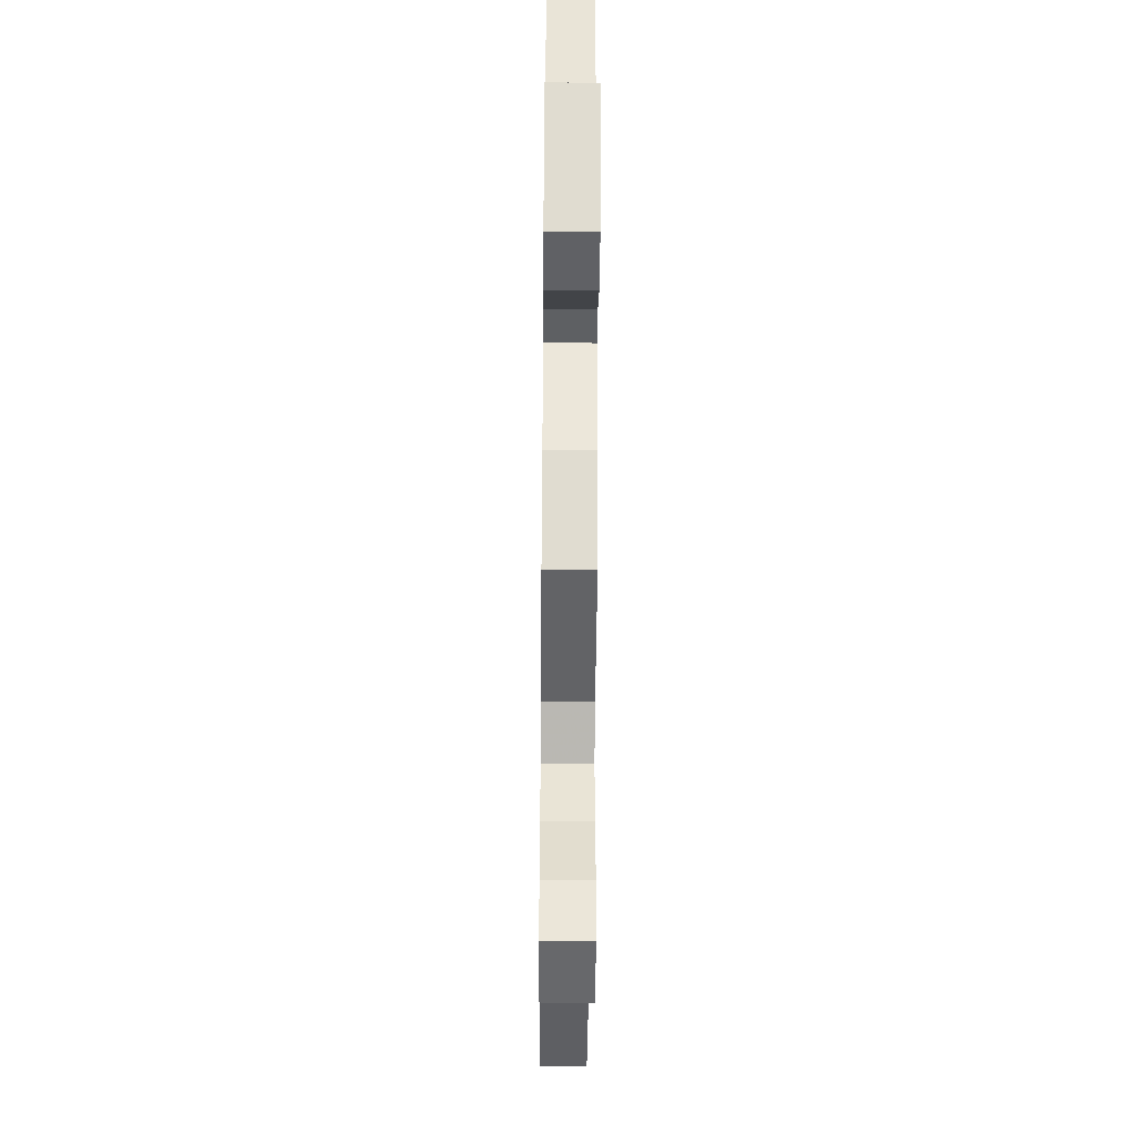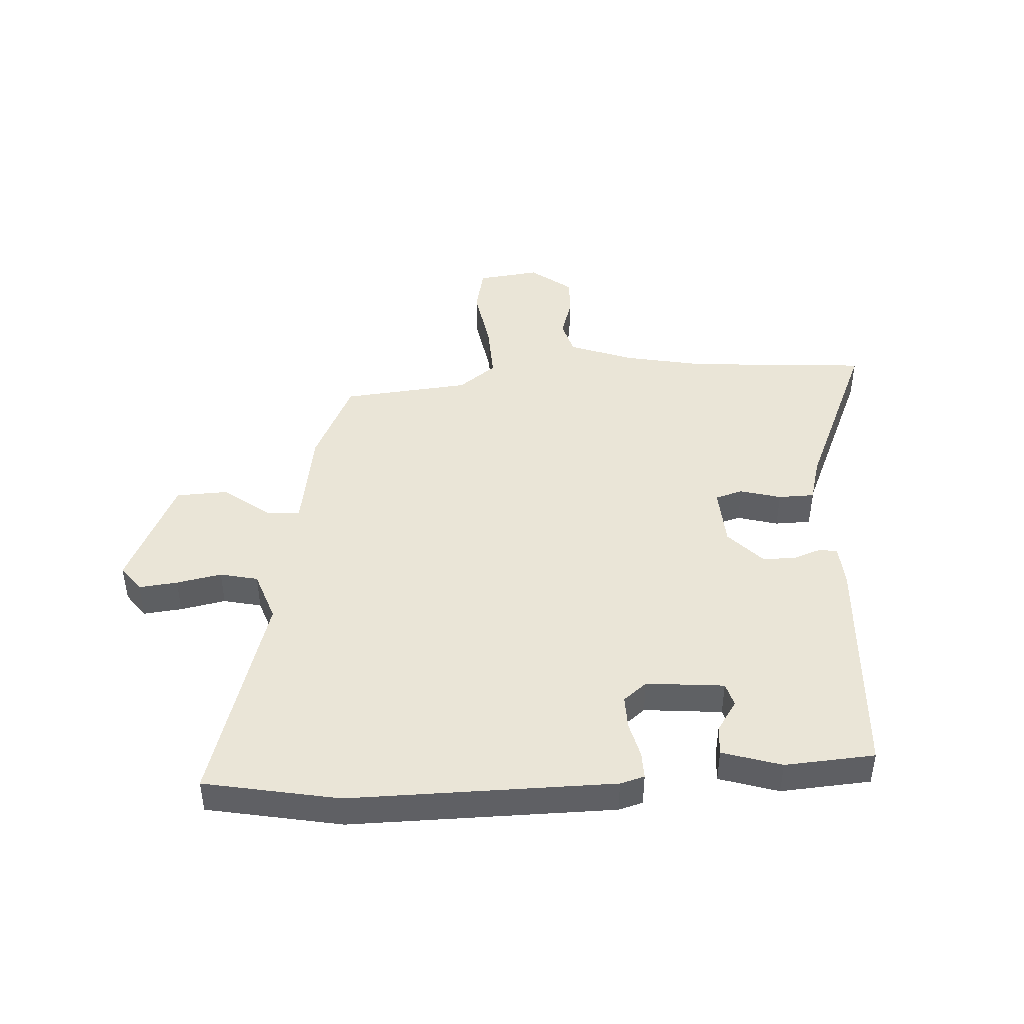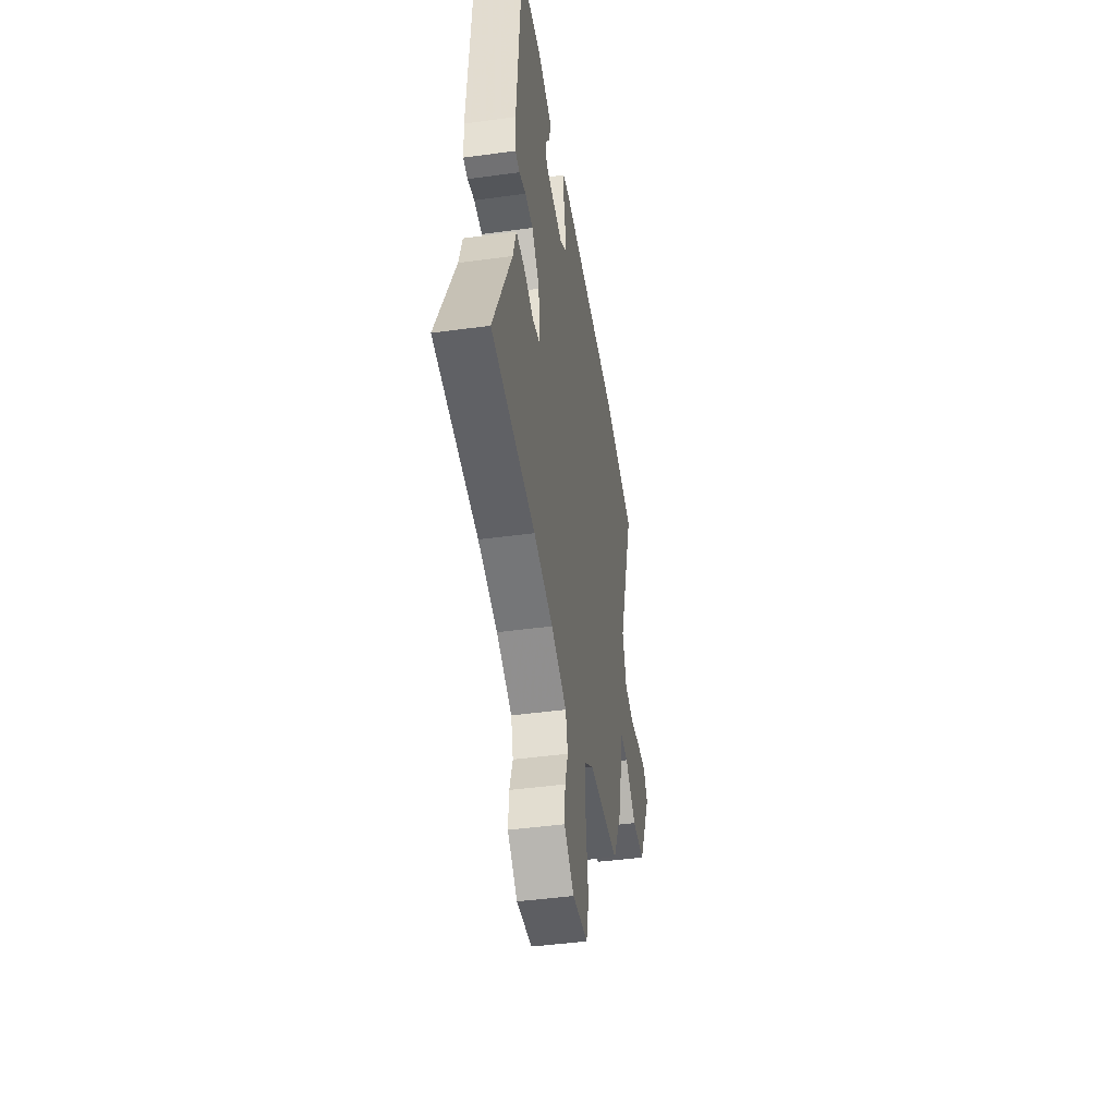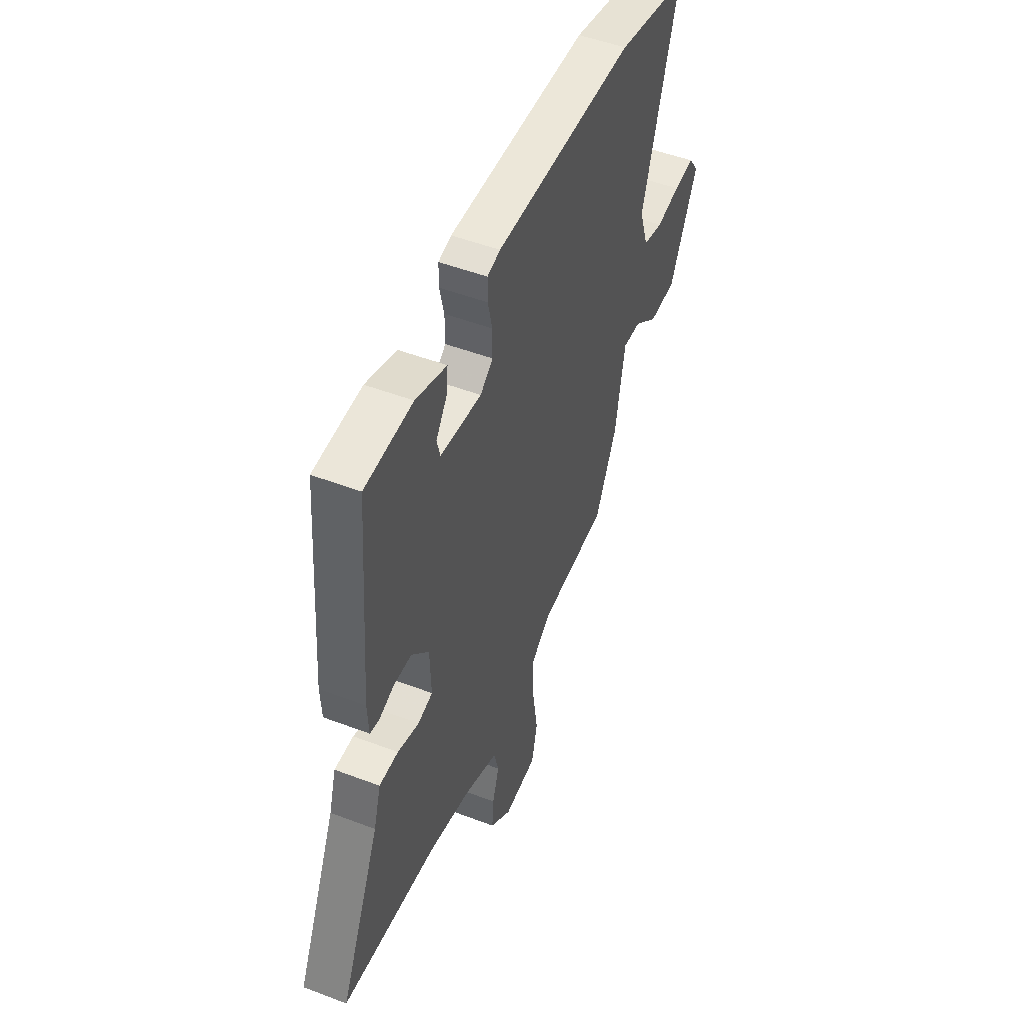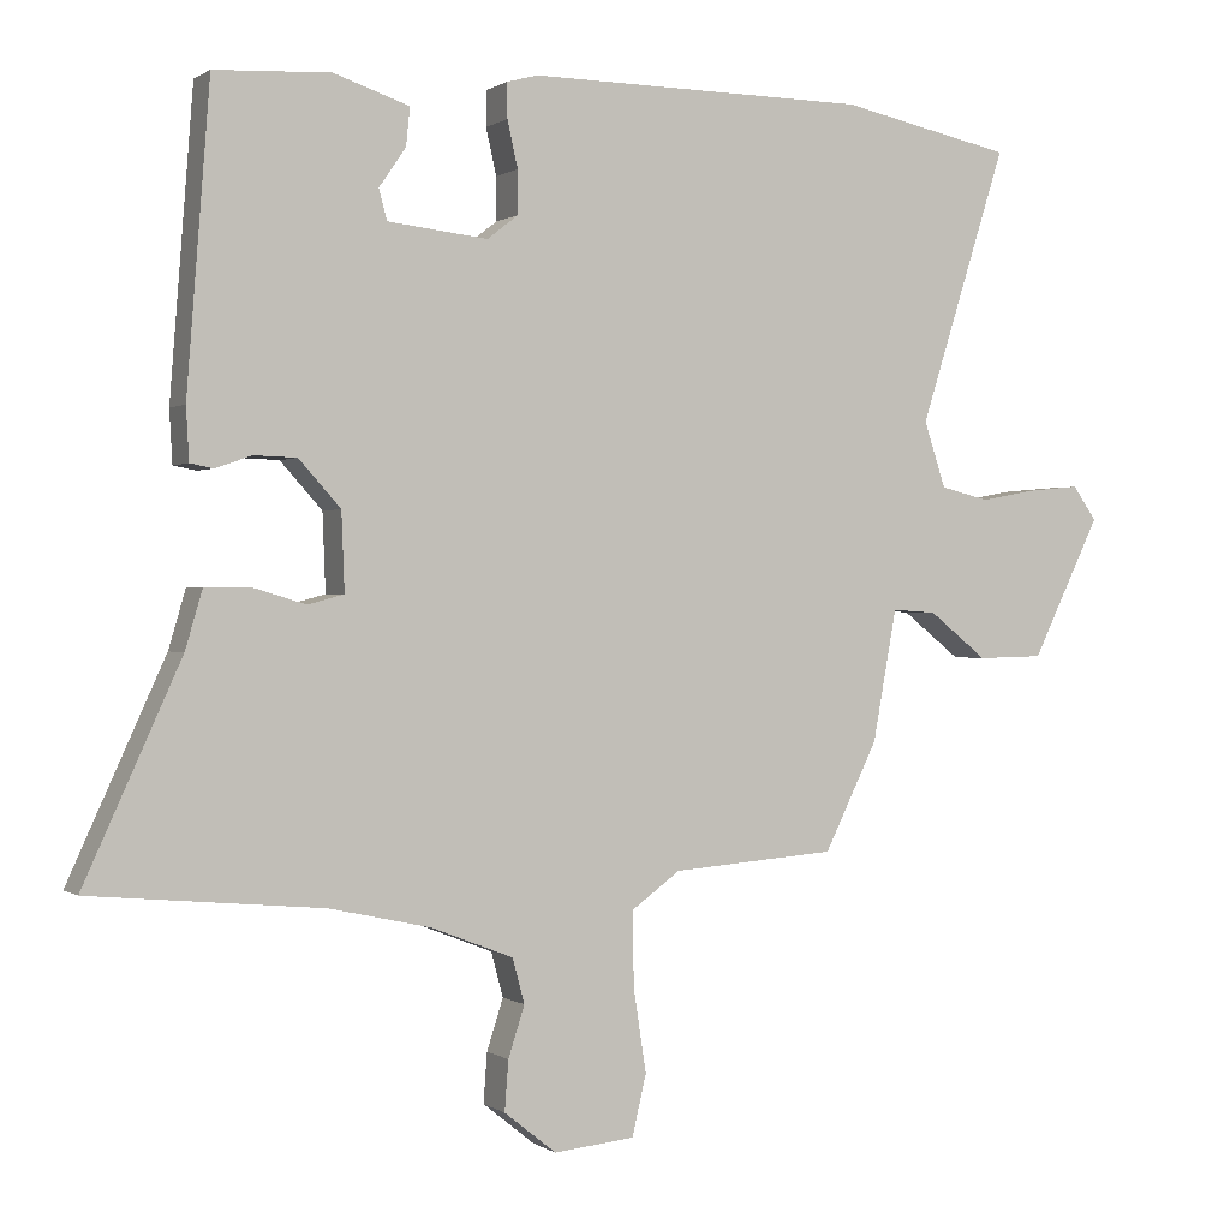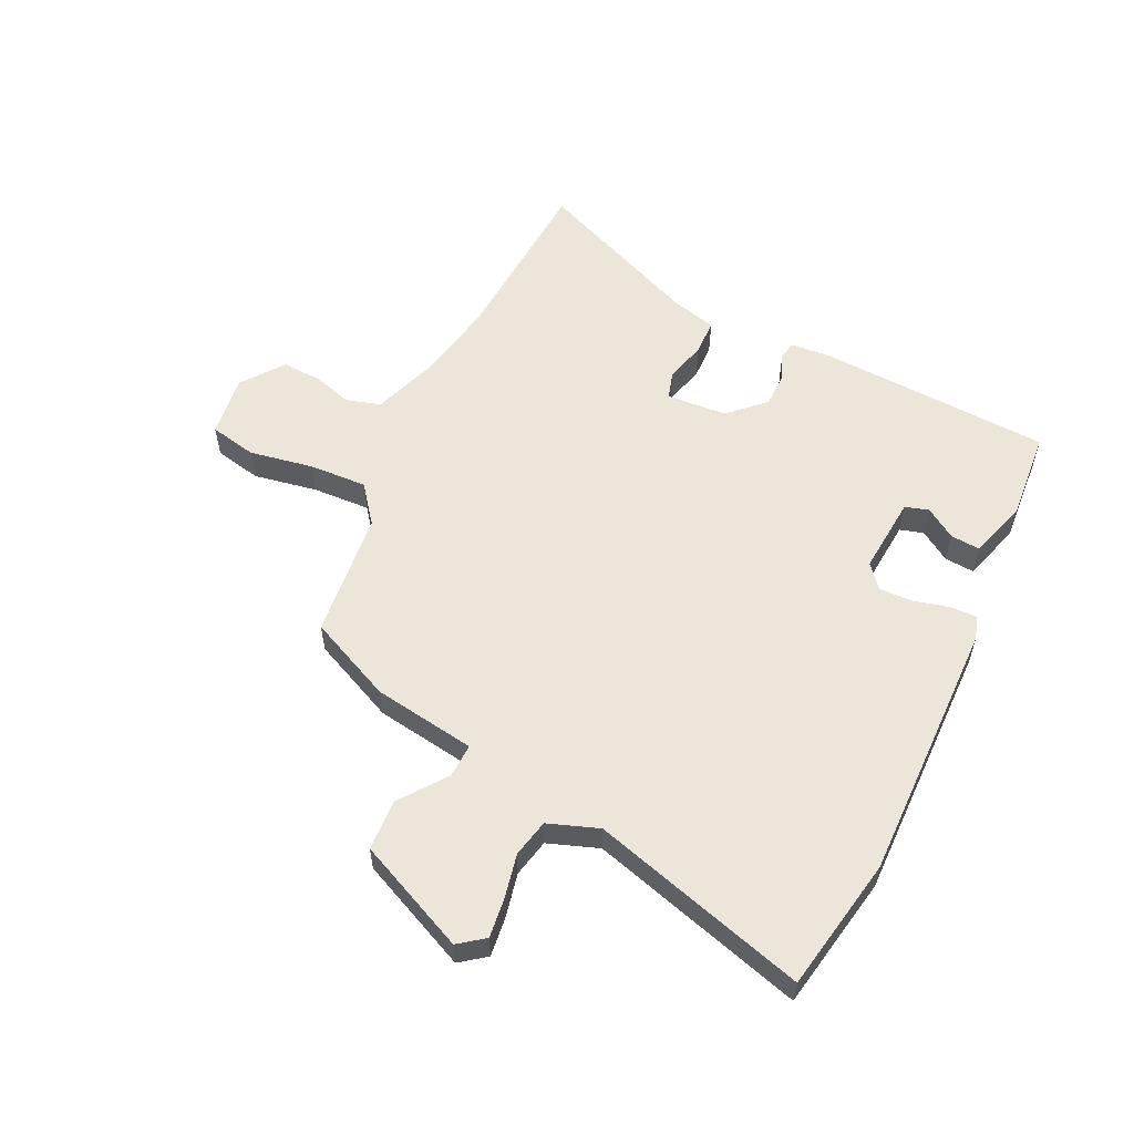
<metadata>
{"format":"obj","ext":"obj","renderer":"f3d","projection":"perspective","resolution":1024,"background":"white","views":[{"elev":-46.5,"azim":-90.5,"up":"+Z"},{"elev":44.4,"azim":-4.5,"up":"+Y"},{"elev":-44.7,"azim":99.0,"up":"+Z"},{"elev":49.8,"azim":112.8,"up":"+Z"},{"elev":0.4,"azim":155.0,"up":"+Z"},{"elev":56.8,"azim":-66.0,"up":"+Y"}]}
</metadata>
<code>
v 0.629 0.07 -0.488
v 0.318 0.07 -0.517
v 0.182 0.07 -0.547
v 0.072 0.07 -0.59
v 0.056 0.07 -0.65
v 0.078 0.07 -0.718
v 0.083 0.07 -0.785
v 0.013 0.07 -0.841
v -0.095 0.07 -0.83
v -0.114 0.07 -0.749
v -0.097 0.07 -0.638
v -0.095 0.07 -0.538
v -0.161 0.07 -0.49
v -0.381 0.07 -0.473
v -0.452 0.07 -0.329
v -0.484 0.07 -0.153
v -0.543 0.07 -0.157
v -0.621 0.07 -0.219
v -0.71 0.07 -0.217
v -0.802 0.07 -0.029
v -0.77 0.07 0.016
v -0.703 0.07 0.01
v -0.625 0.07 -0.004
v -0.56 0.07 0.012
v -0.531 0.07 0.1
v -0.648 0.07 0.469
v -0.417 0.07 0.518
v 0.037 0.07 0.523
v 0.079 0.07 0.512
v 0.079 0.07 0.465
v 0.065 0.07 0.403
v 0.065 0.07 0.345
v 0.106 0.07 0.313
v 0.24 0.07 0.328
v 0.251 0.07 0.369
v 0.215 0.07 0.421
v 0.21 0.07 0.472
v 0.311 0.07 0.506
v 0.466 0.07 0.498
v 0.497 0.07 0.095
v 0.493 0.07 0.025
v 0.462 0.07 0.019
v 0.413 0.07 0.036
v 0.356 0.07 0.034
v 0.3 0.07 -0.028
v 0.296 0.07 -0.132
v 0.344 0.07 -0.145
v 0.414 0.07 -0.124
v 0.476 0.07 -0.124
v 0.499 0.07 -0.202
v 0.629 0 -0.488
v 0.318 0 -0.517
v 0.182 0 -0.547
v 0.072 0 -0.59
v 0.056 0 -0.65
v 0.078 0 -0.718
v 0.083 0 -0.785
v 0.013 0 -0.841
v -0.095 0 -0.83
v -0.114 0 -0.749
v -0.097 0 -0.638
v -0.095 0 -0.538
v -0.161 0 -0.49
v -0.381 0 -0.473
v -0.452 0 -0.329
v -0.484 0 -0.153
v -0.543 0 -0.157
v -0.621 0 -0.219
v -0.71 0 -0.217
v -0.802 0 -0.029
v -0.77 0 0.016
v -0.703 0 0.01
v -0.625 0 -0.004
v -0.56 0 0.012
v -0.531 0 0.1
v -0.648 0 0.469
v -0.417 0 0.518
v 0.037 0 0.523
v 0.079 0 0.512
v 0.079 0 0.465
v 0.065 0 0.403
v 0.065 0 0.345
v 0.106 0 0.313
v 0.24 0 0.328
v 0.251 0 0.369
v 0.215 0 0.421
v 0.21 0 0.472
v 0.311 0 0.506
v 0.466 0 0.498
v 0.497 0 0.095
v 0.493 0 0.025
v 0.462 0 0.019
v 0.413 0 0.036
v 0.356 0 0.034
v 0.3 0 -0.028
v 0.296 0 -0.132
v 0.344 0 -0.145
v 0.414 0 -0.124
v 0.476 0 -0.124
v 0.499 0 -0.202
f 47 48 49 50
f 46 47 50 1
f 40 41 42 43
f 40 43 44
f 39 40 44
f 38 39 44 45
f 35 36 37 38
f 34 35 38 45
f 28 29 30 31
f 28 31 32
f 25 26 27 28
f 24 25 28 32
f 20 21 22 23
f 18 19 20 23
f 17 18 23 24
f 16 17 24 32
f 13 14 15 16
f 12 13 16 32
f 8 9 10 11
f 5 6 7 8
f 5 8 11 12
f 46 1 2
f 46 2 3
f 33 34 45 46
f 33 46 3 4
f 12 32 33
f 4 5 12 33
f 100 99 98 97
f 51 100 97 96
f 93 92 91 90
f 94 93 90
f 94 90 89
f 95 94 89 88
f 88 87 86 85
f 95 88 85 84
f 81 80 79 78
f 82 81 78
f 78 77 76 75
f 82 78 75 74
f 73 72 71 70
f 73 70 69 68
f 74 73 68 67
f 82 74 67 66
f 66 65 64 63
f 82 66 63 62
f 61 60 59 58
f 58 57 56 55
f 62 61 58 55
f 52 51 96
f 53 52 96
f 96 95 84 83
f 54 53 96 83
f 83 82 62
f 83 62 55 54
f 1 51 52 2
f 2 52 53 3
f 3 53 54 4
f 4 54 55 5
f 5 55 56 6
f 6 56 57 7
f 7 57 58 8
f 8 58 59 9
f 9 59 60 10
f 10 60 61 11
f 11 61 62 12
f 12 62 63 13
f 13 63 64 14
f 14 64 65 15
f 15 65 66 16
f 16 66 67 17
f 17 67 68 18
f 18 68 69 19
f 19 69 70 20
f 20 70 71 21
f 21 71 72 22
f 22 72 73 23
f 23 73 74 24
f 24 74 75 25
f 25 75 76 26
f 26 76 77 27
f 27 77 78 28
f 28 78 79 29
f 29 79 80 30
f 30 80 81 31
f 31 81 82 32
f 32 82 83 33
f 33 83 84 34
f 34 84 85 35
f 35 85 86 36
f 36 86 87 37
f 37 87 88 38
f 38 88 89 39
f 39 89 90 40
f 40 90 91 41
f 41 91 92 42
f 42 92 93 43
f 43 93 94 44
f 44 94 95 45
f 45 95 96 46
f 46 96 97 47
f 47 97 98 48
f 48 98 99 49
f 49 99 100 50
f 50 100 51 1

</code>
